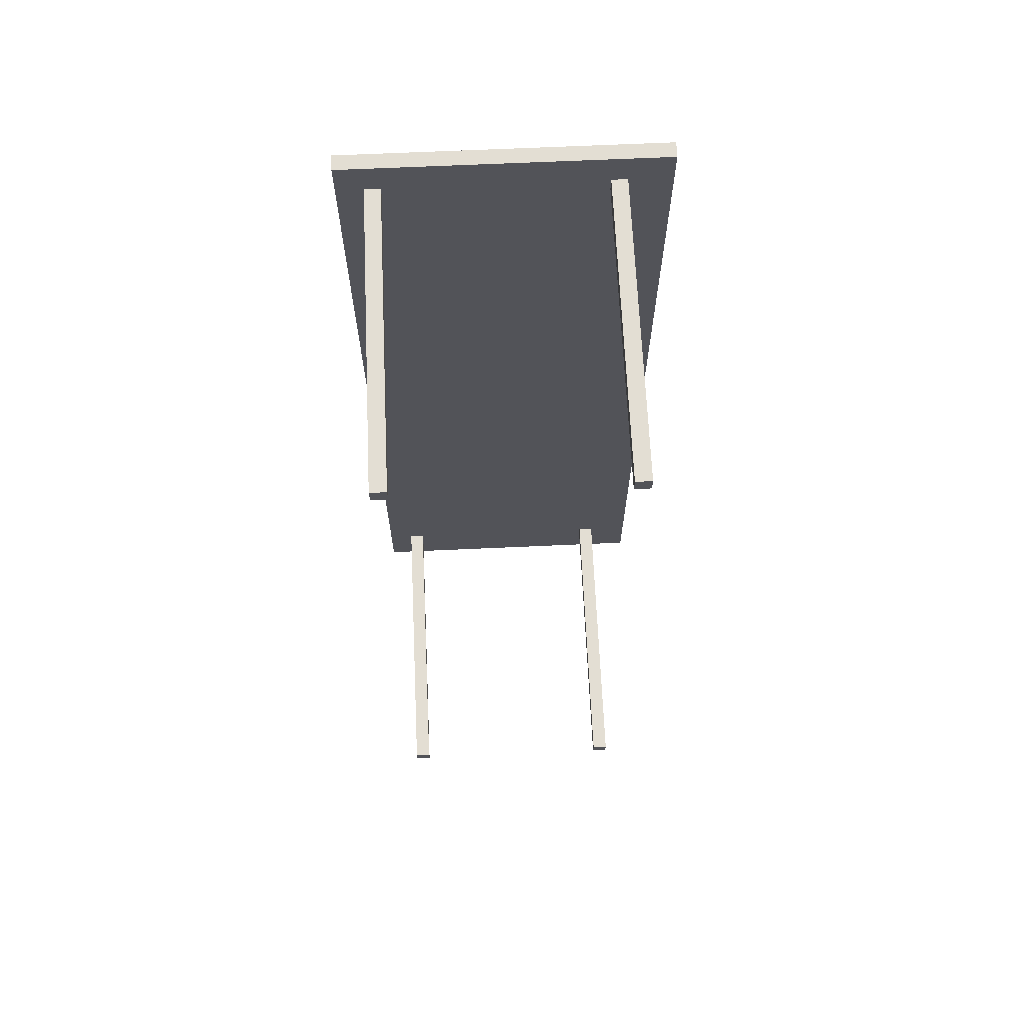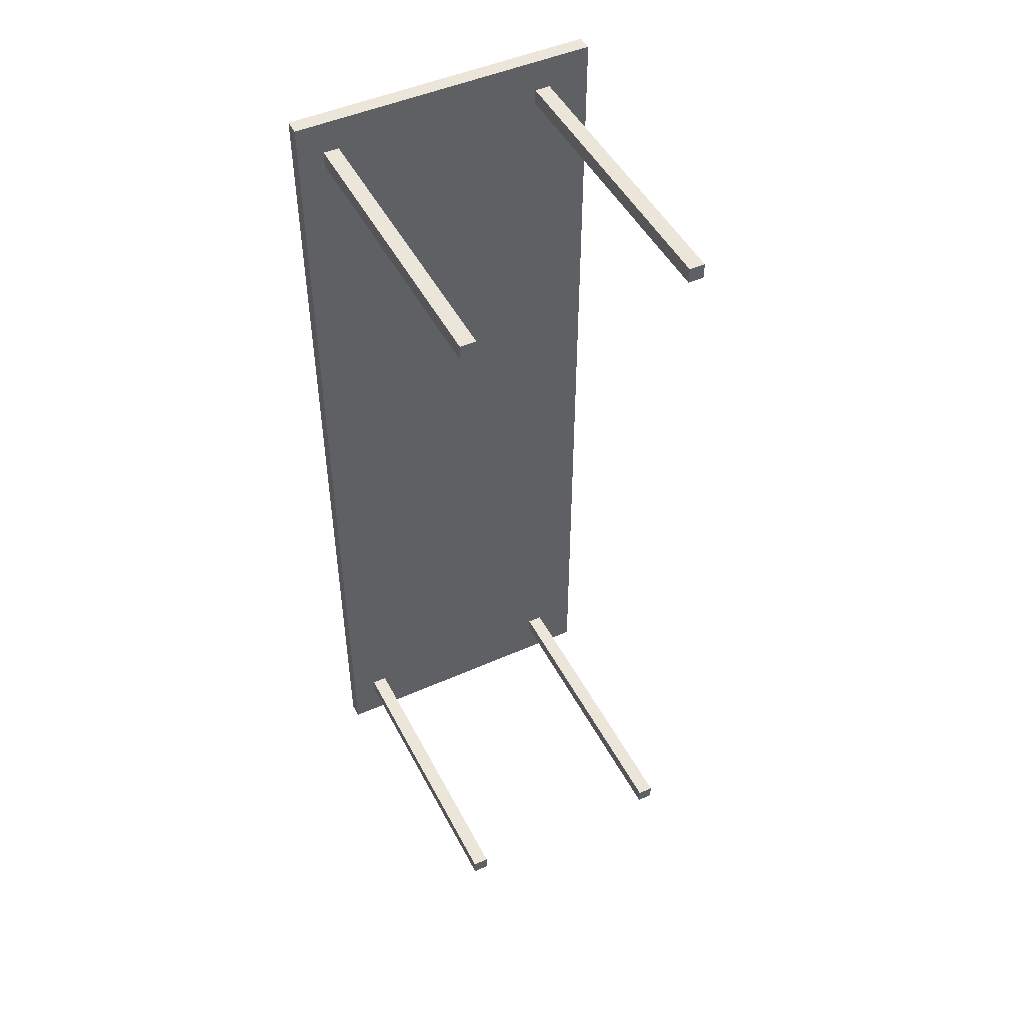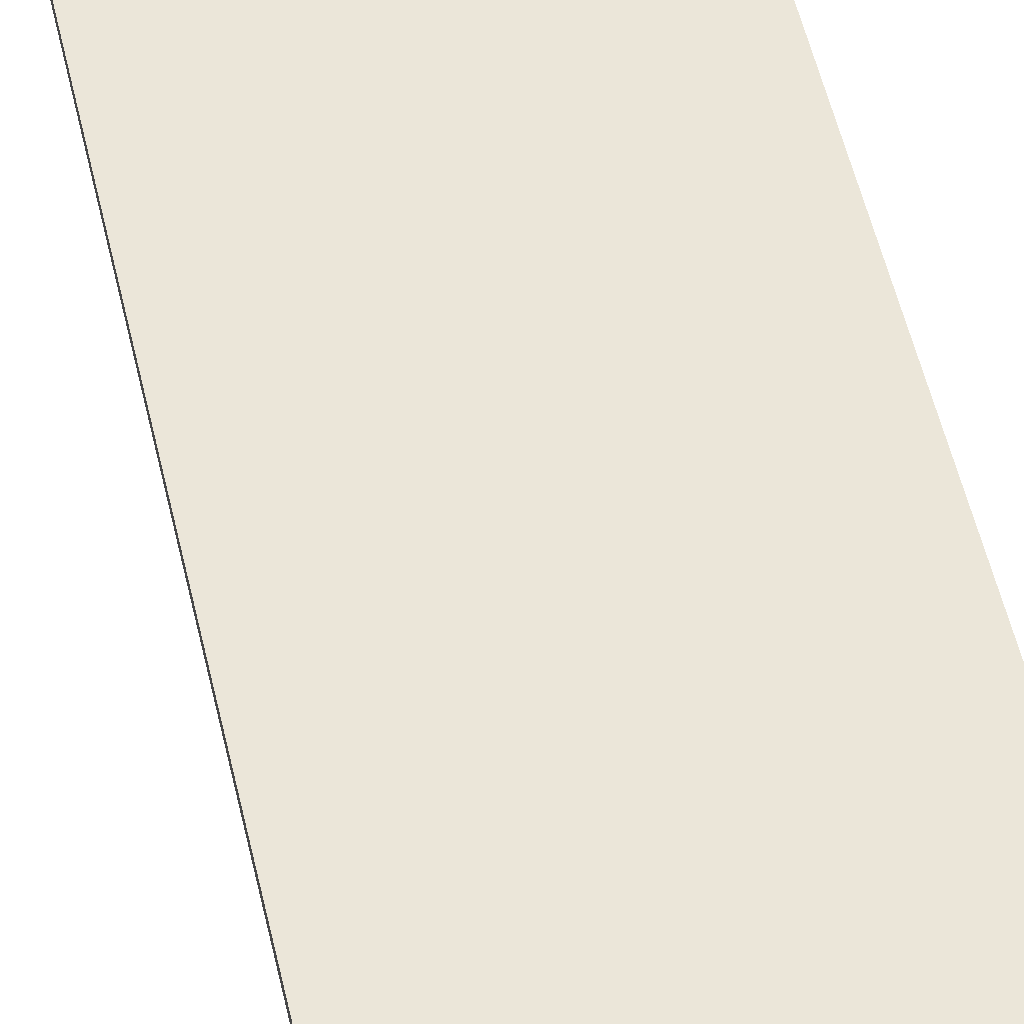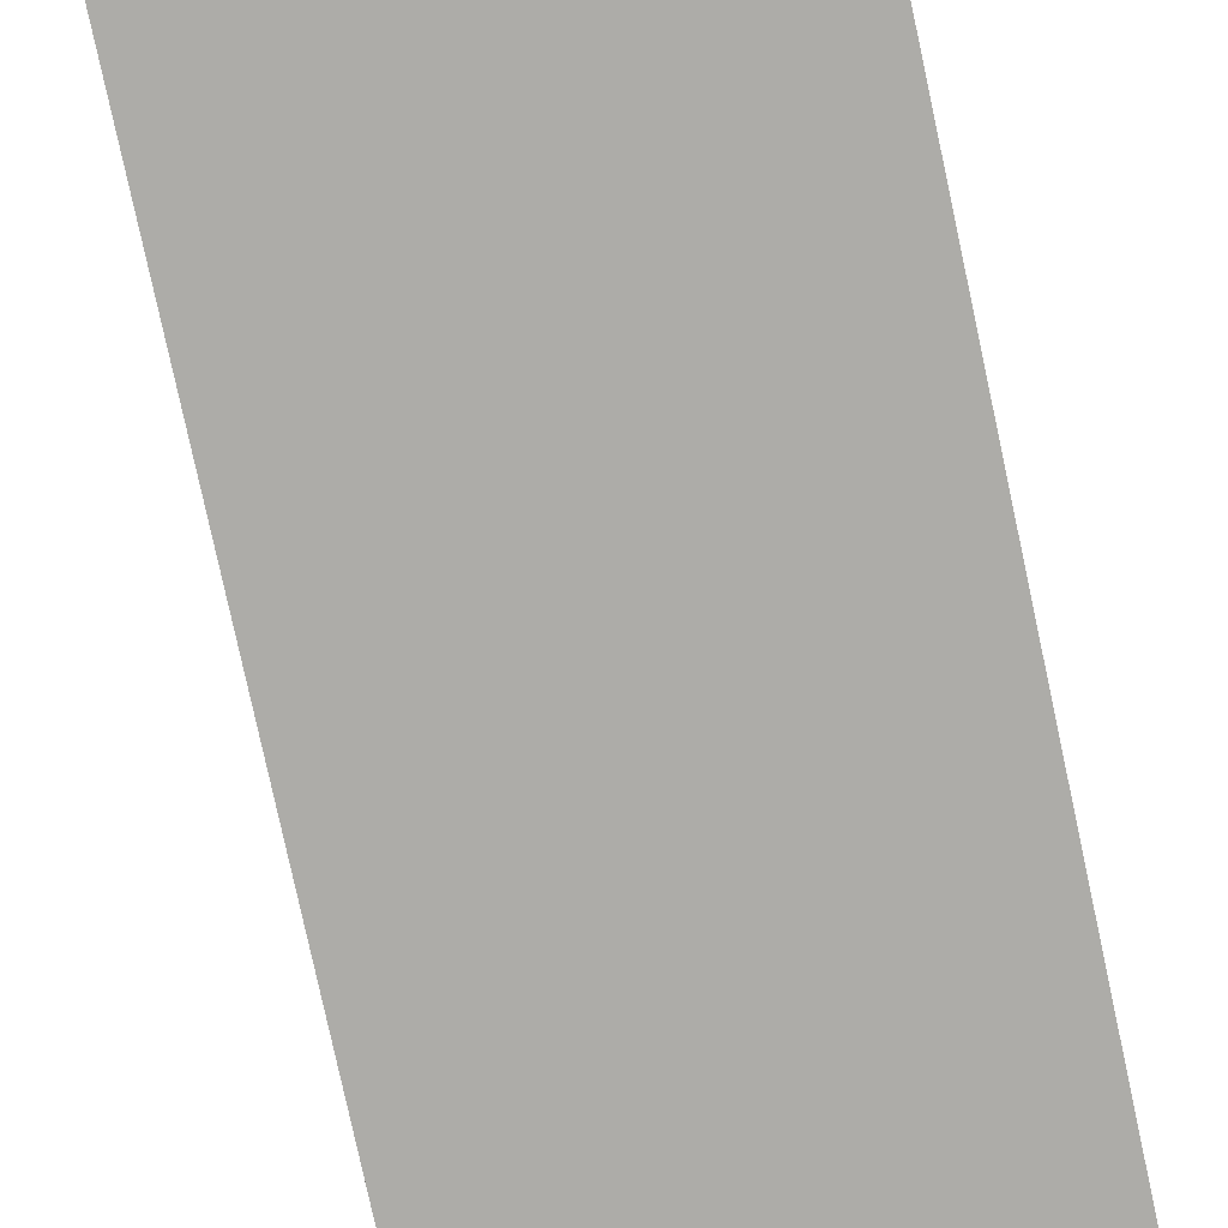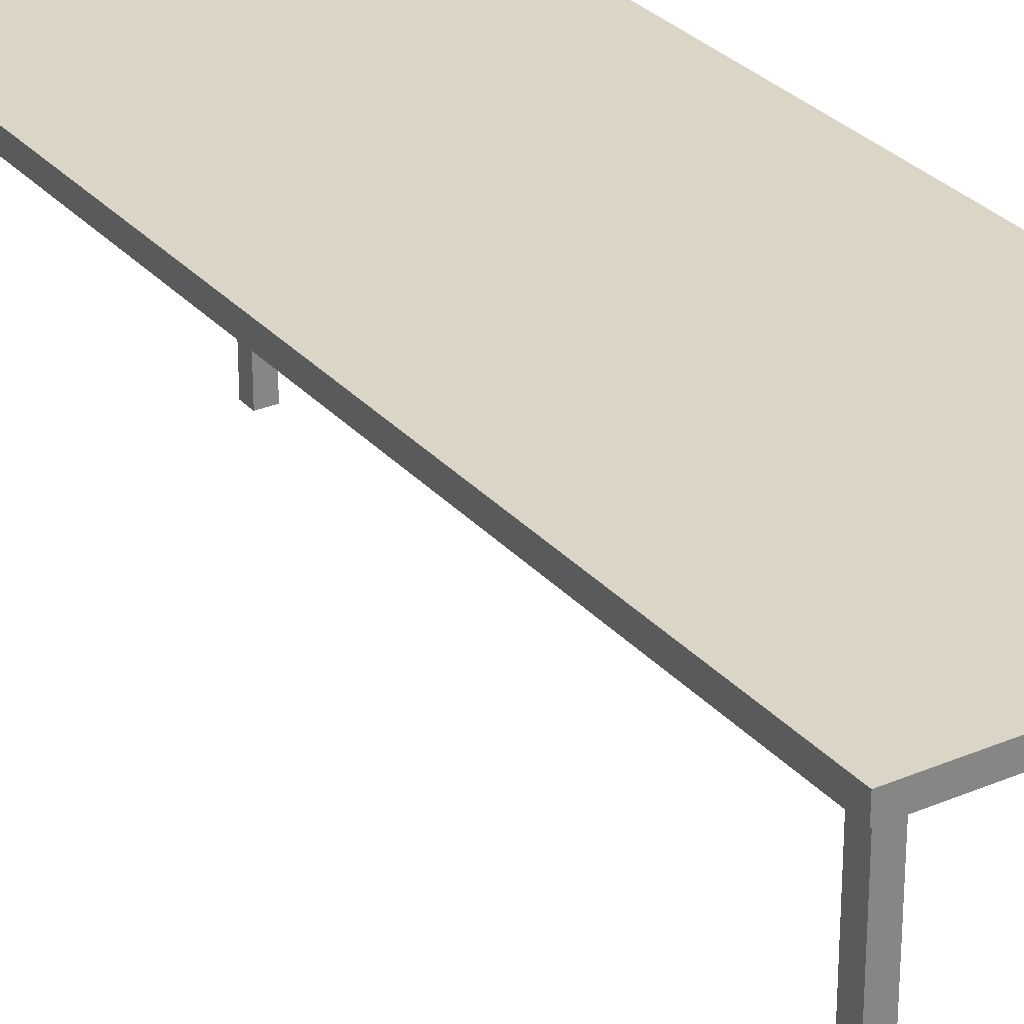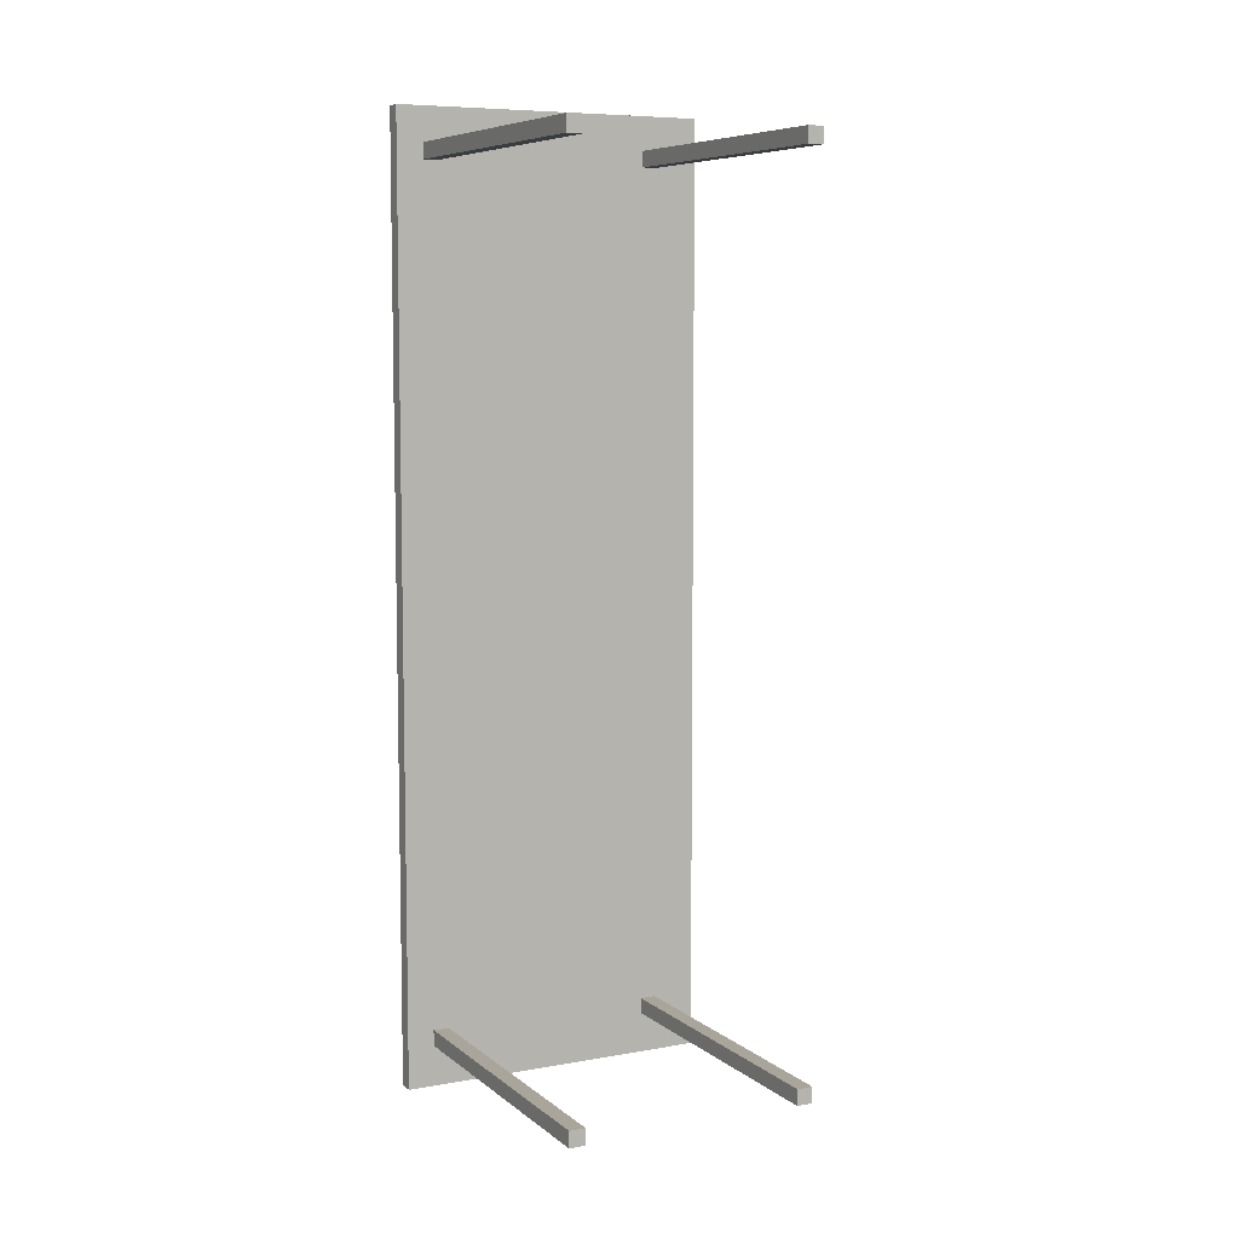
<metadata>
{"format":"obj","ext":"obj","renderer":"f3d","projection":"perspective","resolution":1024,"background":"white","views":[{"elev":67.2,"azim":-2.6,"up":"+Z"},{"elev":48.1,"azim":-26.5,"up":"+Z"},{"elev":57.6,"azim":166.6,"up":"+Y"},{"elev":-76.6,"azim":12.1,"up":"+Y"},{"elev":29.0,"azim":-32.5,"up":"+Y"},{"elev":7.5,"azim":-27.0,"up":"+Z"}]}
</metadata>
<code>
v  2957 139.6 -3994
v  2957 139.6 -3992
v  2955 139.6 -3992
v  2955 139.6 -3994
v  2957 179 -3994
v  2955 179 -3994
v  2955 179 -3992
v  2957 179 -3992
v  2985 139.6 -3994
v  2985 139.6 -3992
v  2983 139.6 -3992
v  2983 139.6 -3994
v  2985 179 -3994
v  2983 179 -3994
v  2983 179 -3992
v  2985 179 -3992
v  2991 177.9 -3999
v  2991 177.9 -3881
v  2951 177.9 -3881
v  2951 177.9 -3999
v  2991 179.9 -3999
v  2951 179.9 -3999
v  2951 179.9 -3881
v  2991 179.9 -3881
v  2985 139.6 -3887
v  2985 139.6 -3885
v  2983 139.6 -3885
v  2983 139.6 -3887
v  2985 179 -3887
v  2983 179 -3887
v  2983 179 -3885
v  2985 179 -3885
v  2957 139.6 -3887
v  2957 139.6 -3885
v  2955 139.6 -3885
v  2955 139.6 -3887
v  2957 179 -3887
v  2955 179 -3887
v  2955 179 -3885
v  2957 179 -3885
g Box196
f 1 2 3
f 3 4 1
f 5 6 7
f 7 8 5
f 1 4 6
f 6 5 1
f 4 3 7
f 7 6 4
f 3 2 8
f 8 7 3
f 2 1 5
f 5 8 2
f 9 10 11
f 11 12 9
f 13 14 15
f 15 16 13
f 9 12 14
f 14 13 9
f 12 11 15
f 15 14 12
f 11 10 16
f 16 15 11
f 10 9 13
f 13 16 10
f 17 18 19
f 19 20 17
f 21 22 23
f 23 24 21
f 17 20 22
f 22 21 17
f 20 19 23
f 23 22 20
f 19 18 24
f 24 23 19
f 18 17 21
f 21 24 18
f 25 26 27
f 27 28 25
f 29 30 31
f 31 32 29
f 25 28 30
f 30 29 25
f 28 27 31
f 31 30 28
f 27 26 32
f 32 31 27
f 26 25 29
f 29 32 26
f 33 34 35
f 35 36 33
f 37 38 39
f 39 40 37
f 33 36 38
f 38 37 33
f 36 35 39
f 39 38 36
f 35 34 40
f 40 39 35
f 34 33 37
f 37 40 34

</code>
